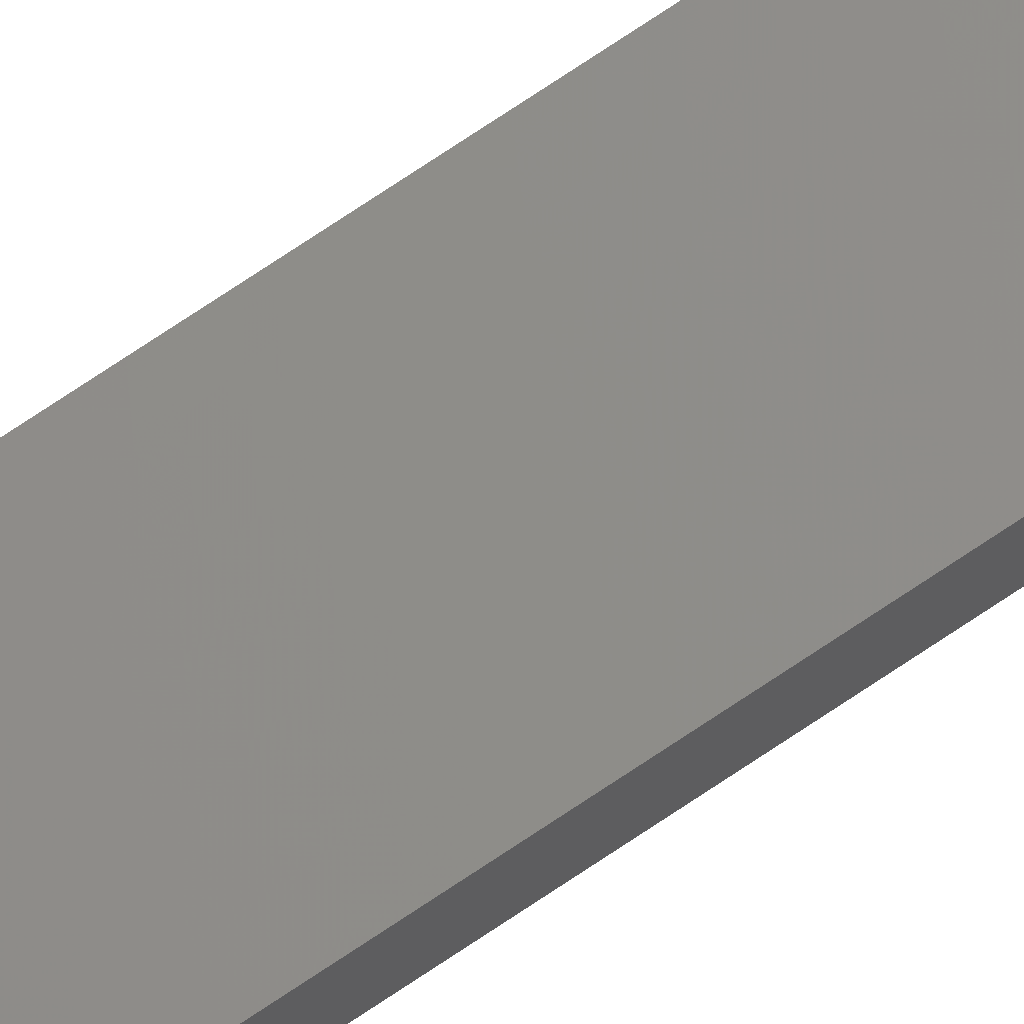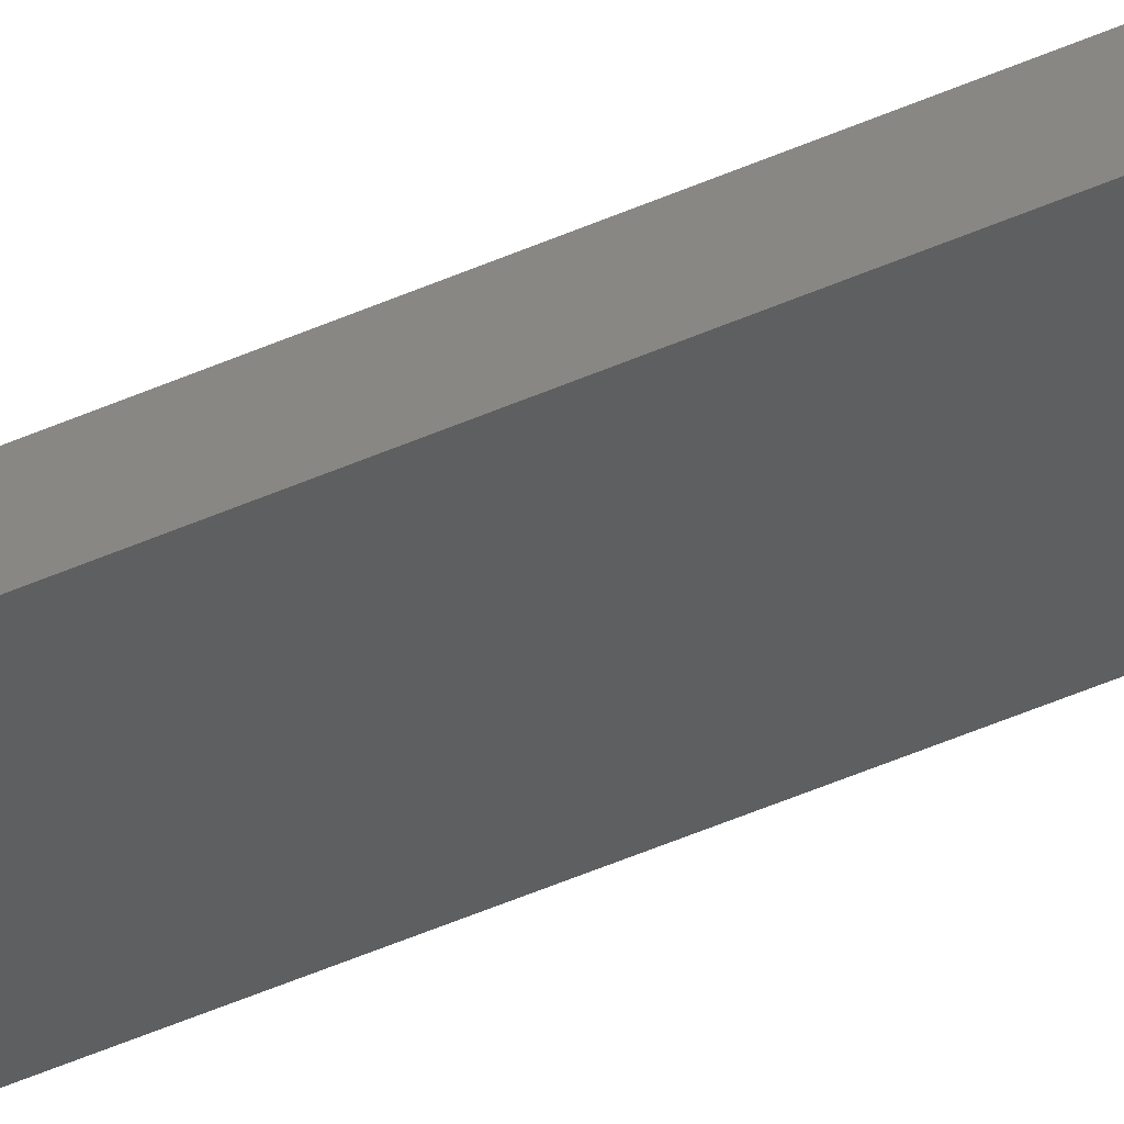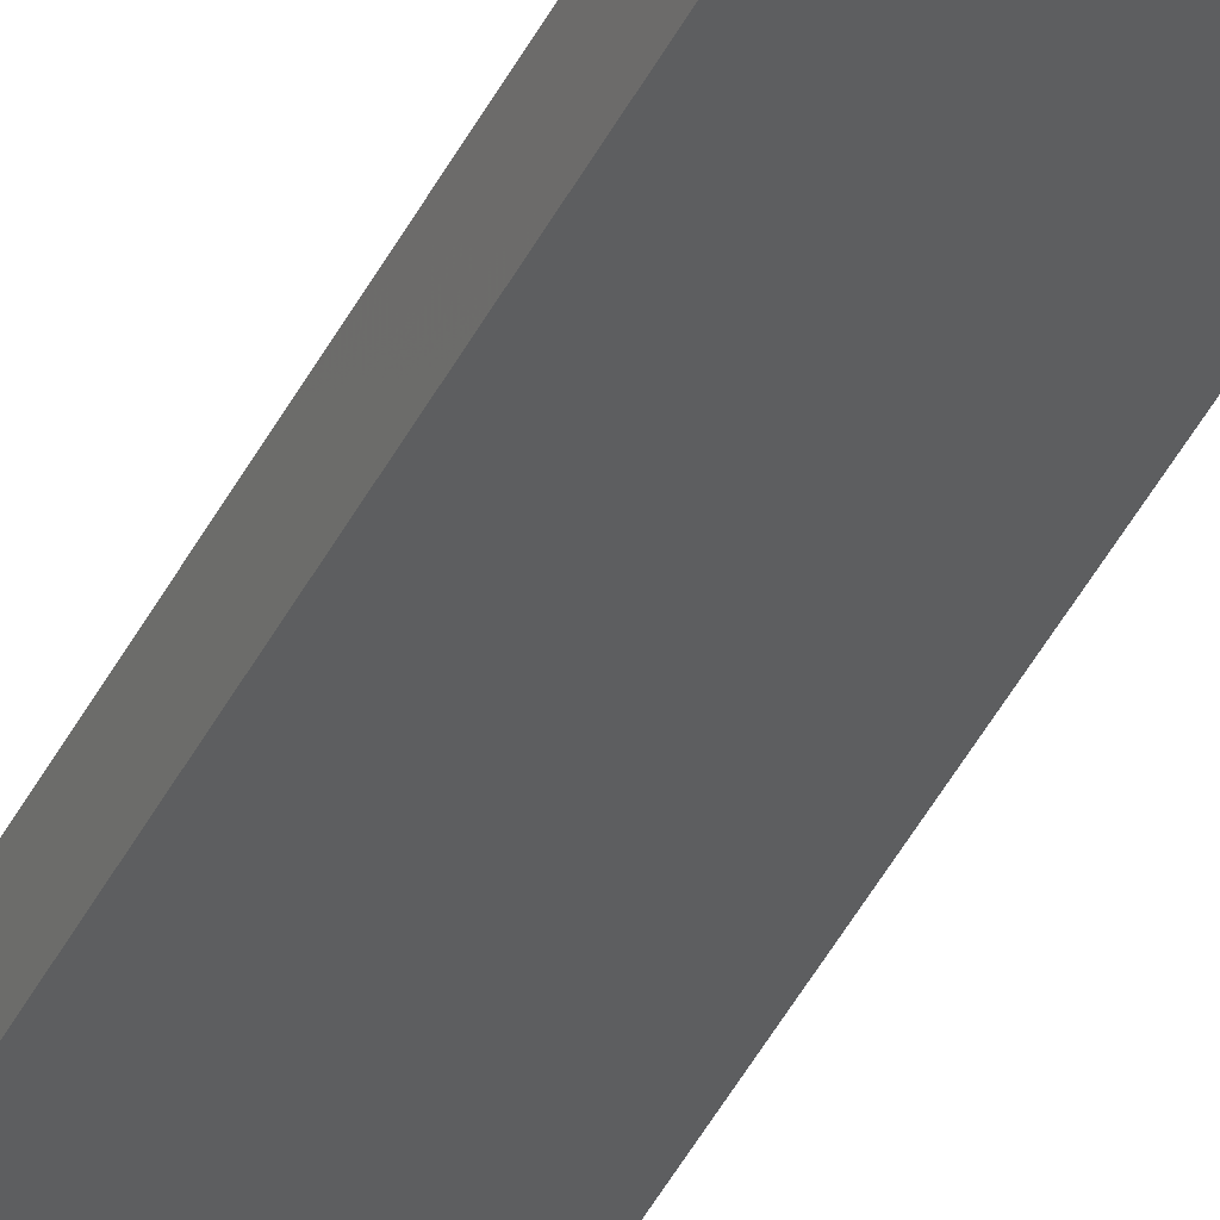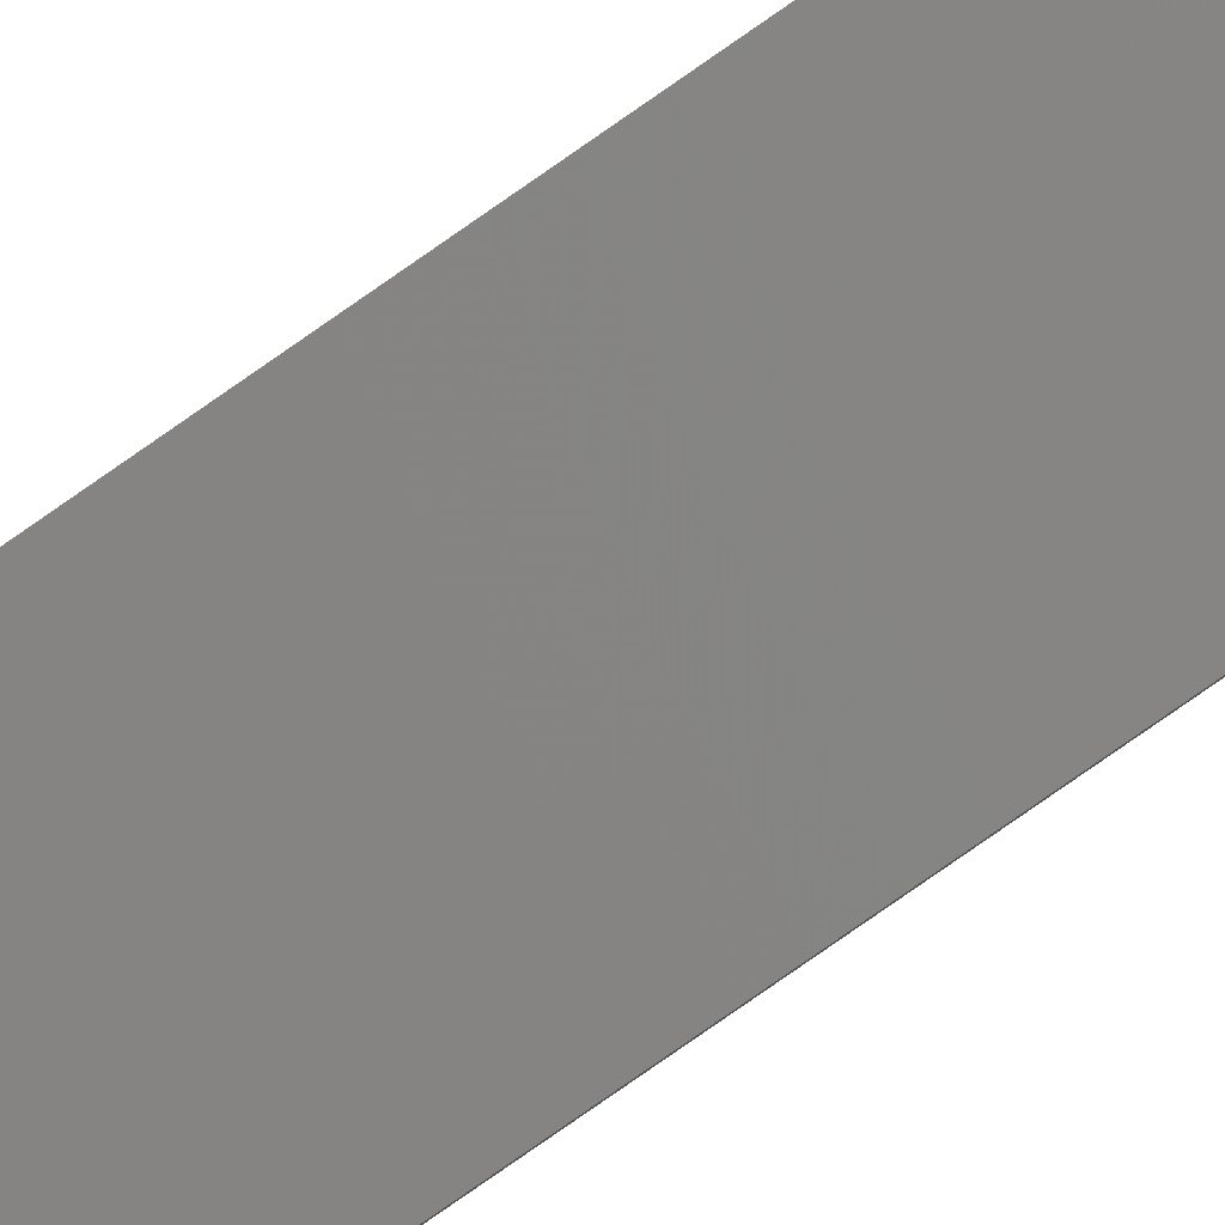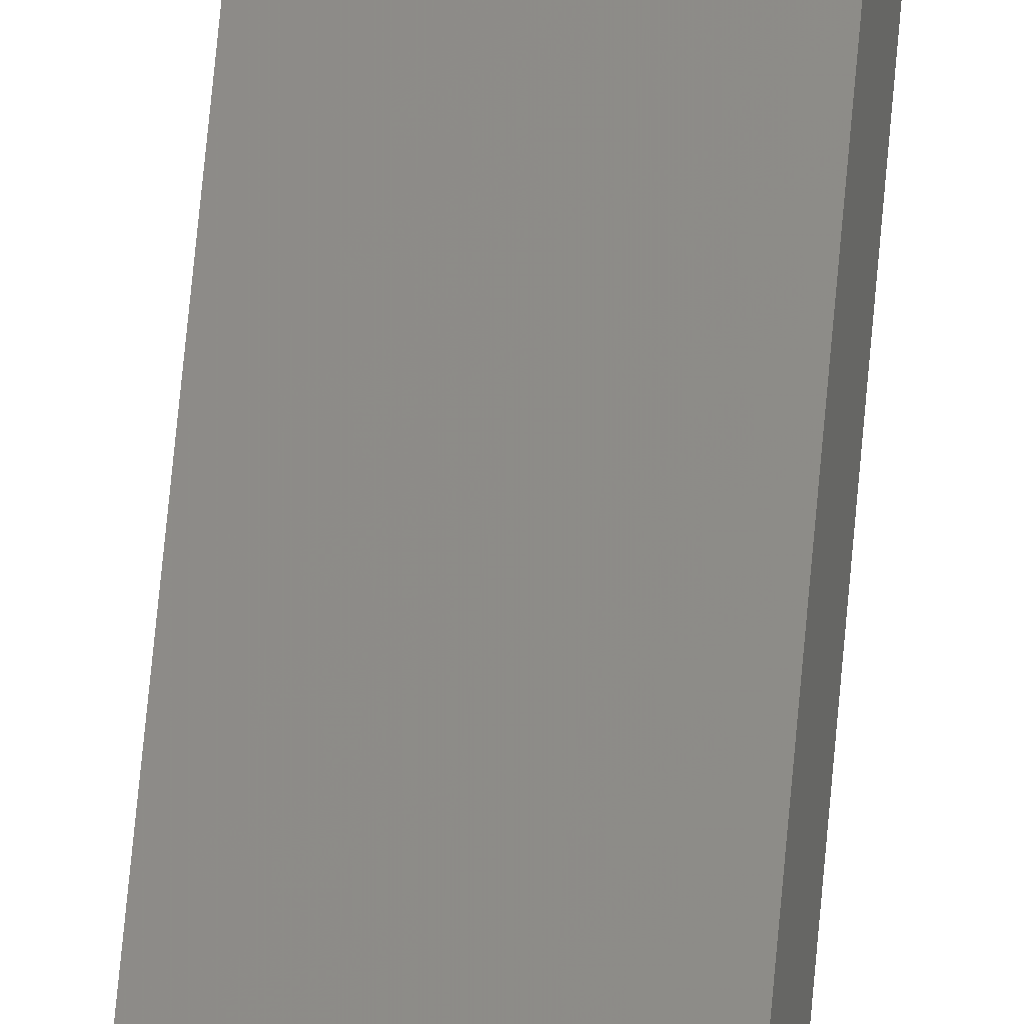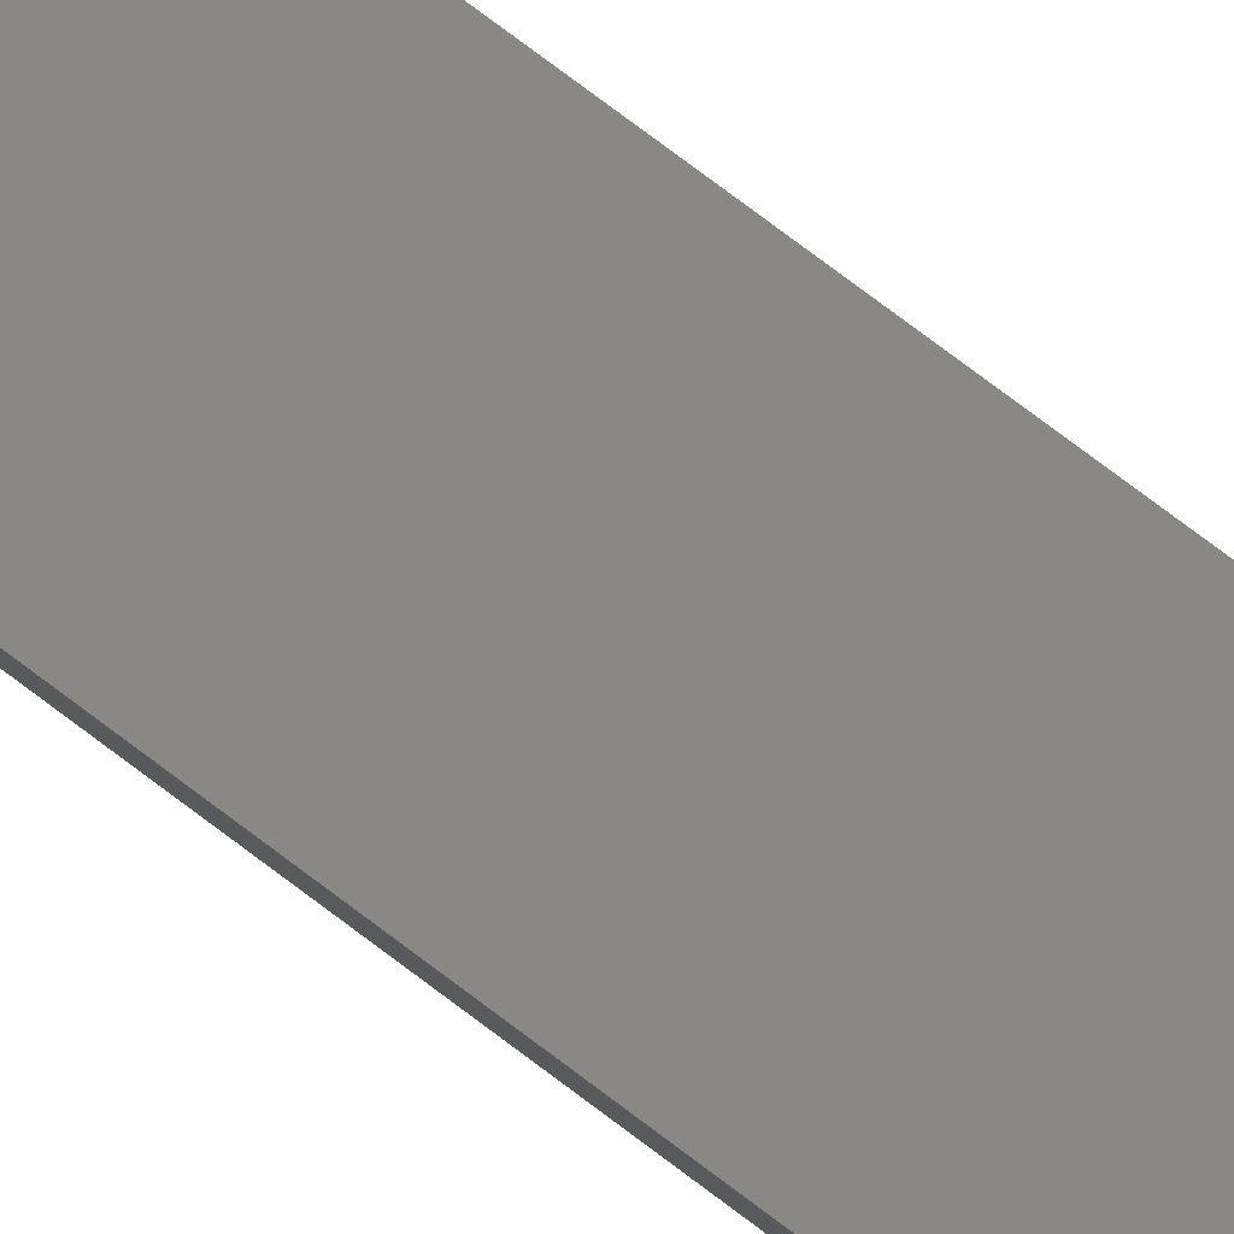
<metadata>
{"format":"stl","ext":"stl","renderer":"f3d","projection":"perspective","resolution":1024,"background":"white","views":[{"elev":79.0,"azim":-123.3,"up":"+Y"},{"elev":-48.6,"azim":116.3,"up":"+Y"},{"elev":-43.8,"azim":154.7,"up":"+Y"},{"elev":-77.2,"azim":-54.9,"up":"+Y"},{"elev":61.9,"azim":-175.1,"up":"+Y"},{"elev":68.1,"azim":128.3,"up":"+Y"}]}
</metadata>
<code>
# stl→obj: 16 verts, 28 faces
v -18.96 -2.419 -223.2
v -18.96 -2.419 -219.6
v -19.02 -2.405 -219.6
v -19.02 -2.405 -223.2
v -19.09 -2.391 -219.6
v -19.09 -2.391 -223.2
v -19.15 -2.377 -223.2
v -19.15 -2.377 -219.6
v -19.14 -2.328 -219.6
v -19.14 -2.328 -223.2
v -18.95 -2.37 -219.6
v -19.01 -2.356 -223.2
v -19.01 -2.356 -219.6
v -19.08 -2.342 -219.6
v -18.95 -2.37 -223.2
v -19.08 -2.342 -223.2
f 1 2 3
f 4 3 5
f 4 1 3
f 6 4 5
f 7 5 8
f 7 6 5
f 7 9 10
f 8 9 7
f 11 12 13
f 13 12 14
f 15 12 11
f 12 16 14
f 14 10 9
f 16 10 14
f 15 11 1
f 11 2 1
f 14 9 8
f 5 14 8
f 3 13 14
f 3 14 5
f 2 11 13
f 2 13 3
f 10 16 7
f 16 6 7
f 12 4 16
f 16 4 6
f 15 1 12
f 12 1 4

</code>
